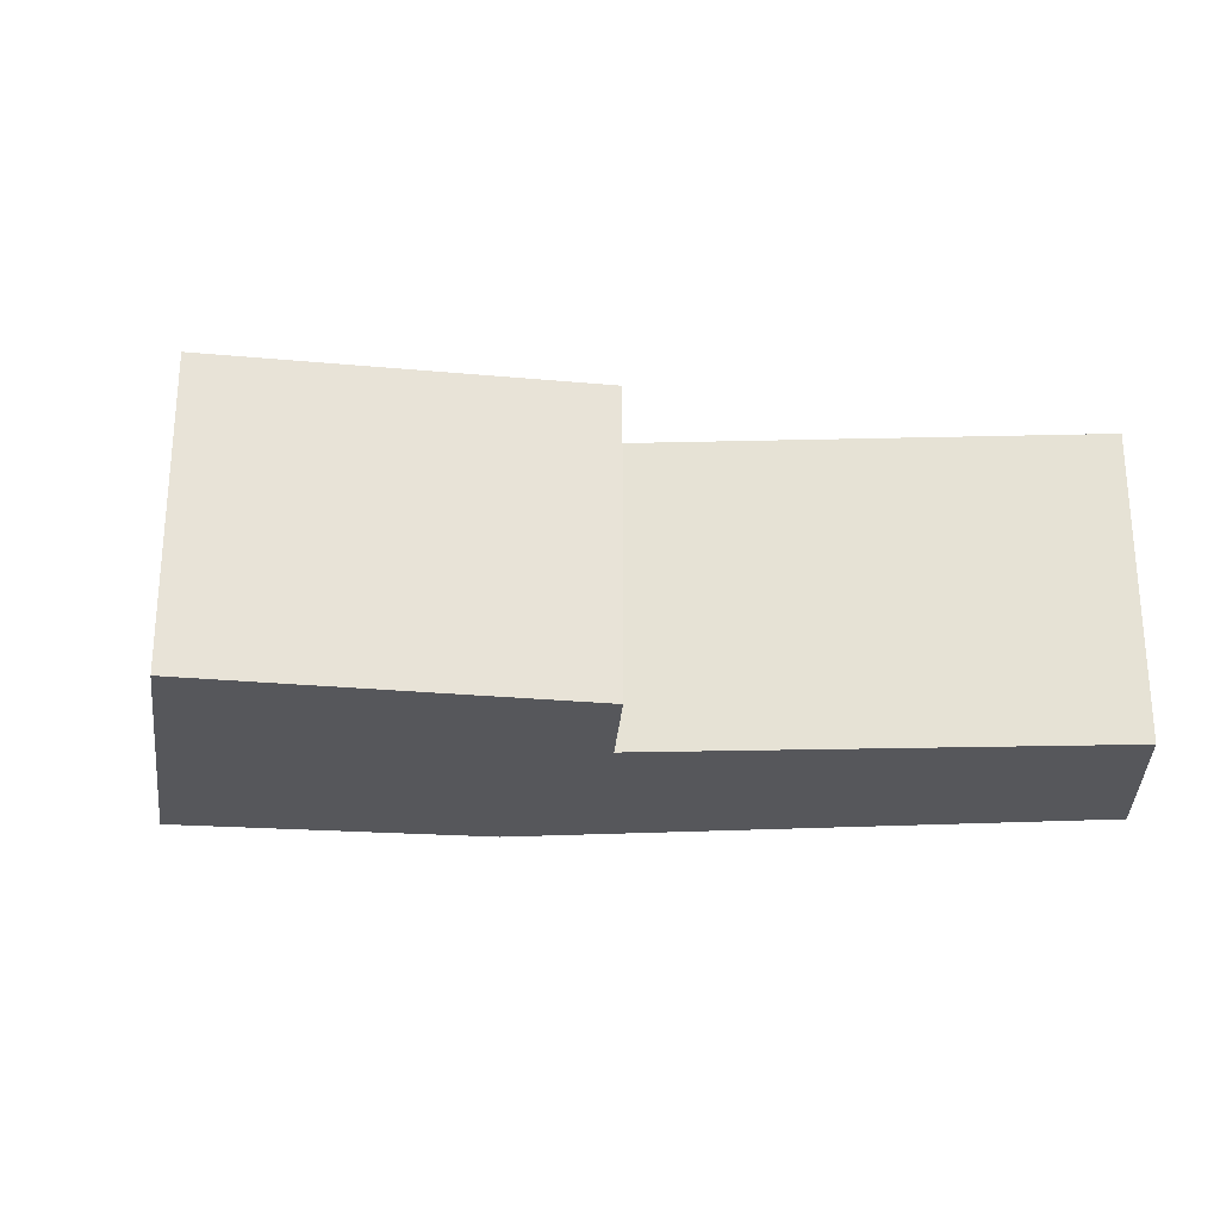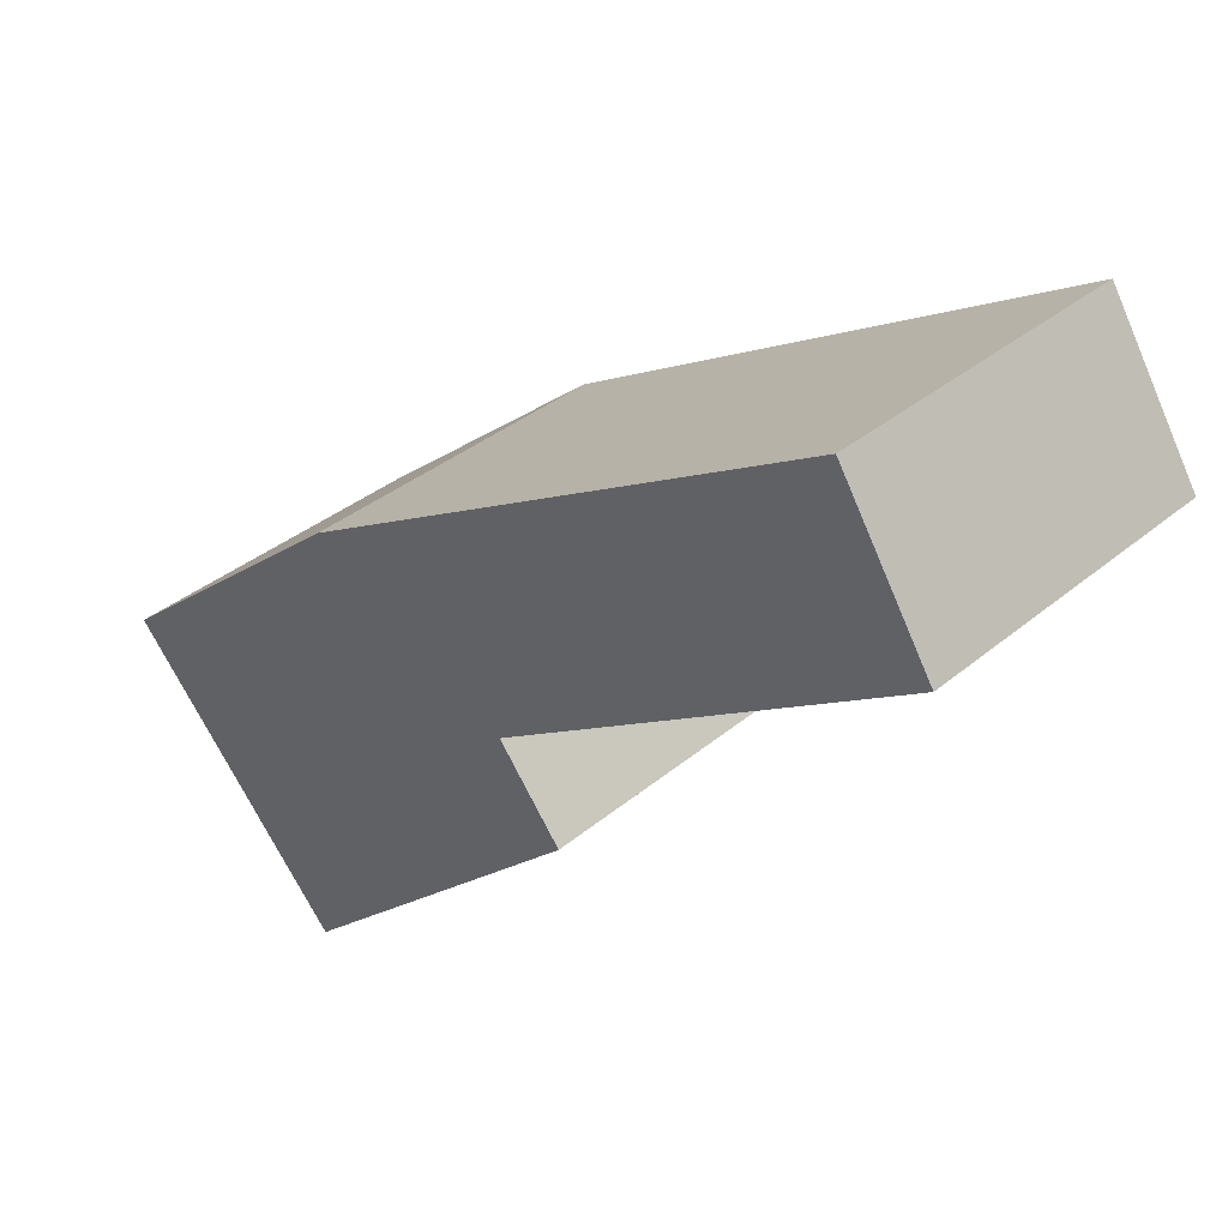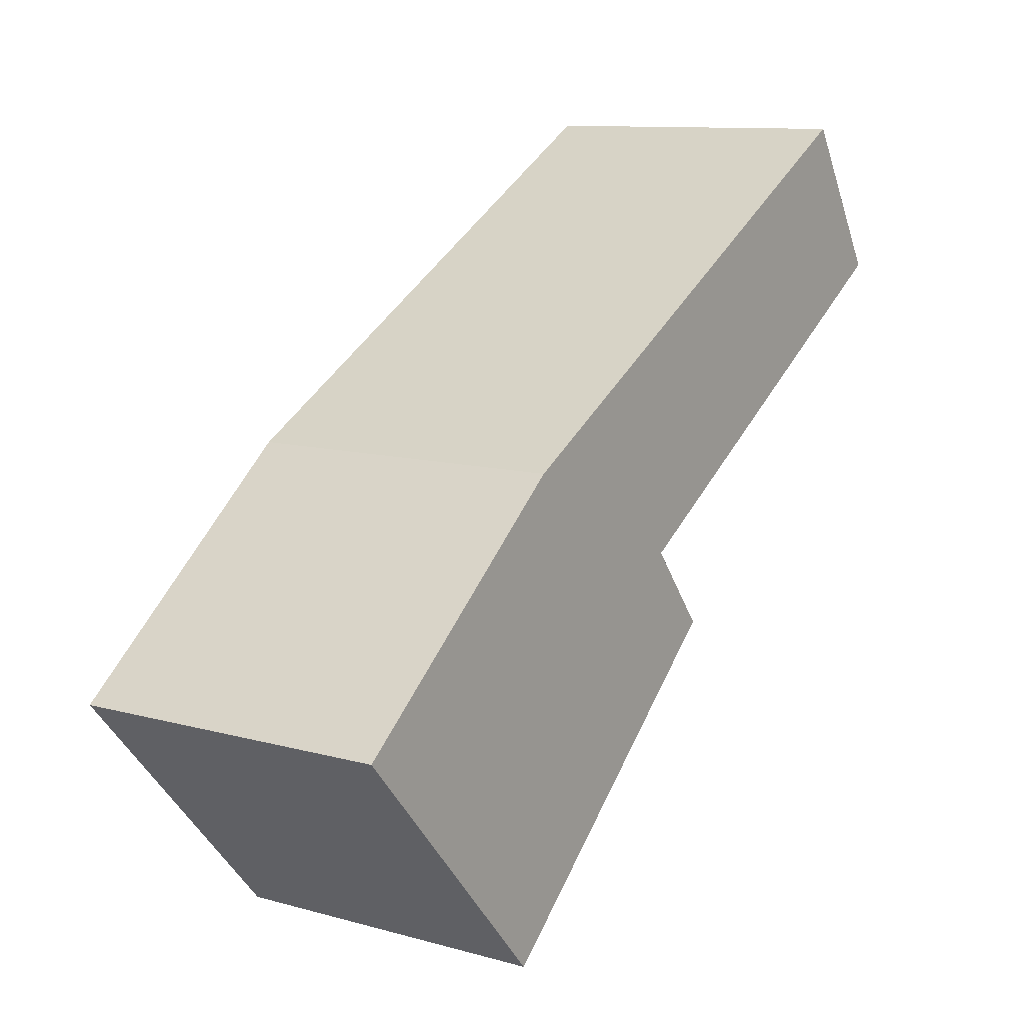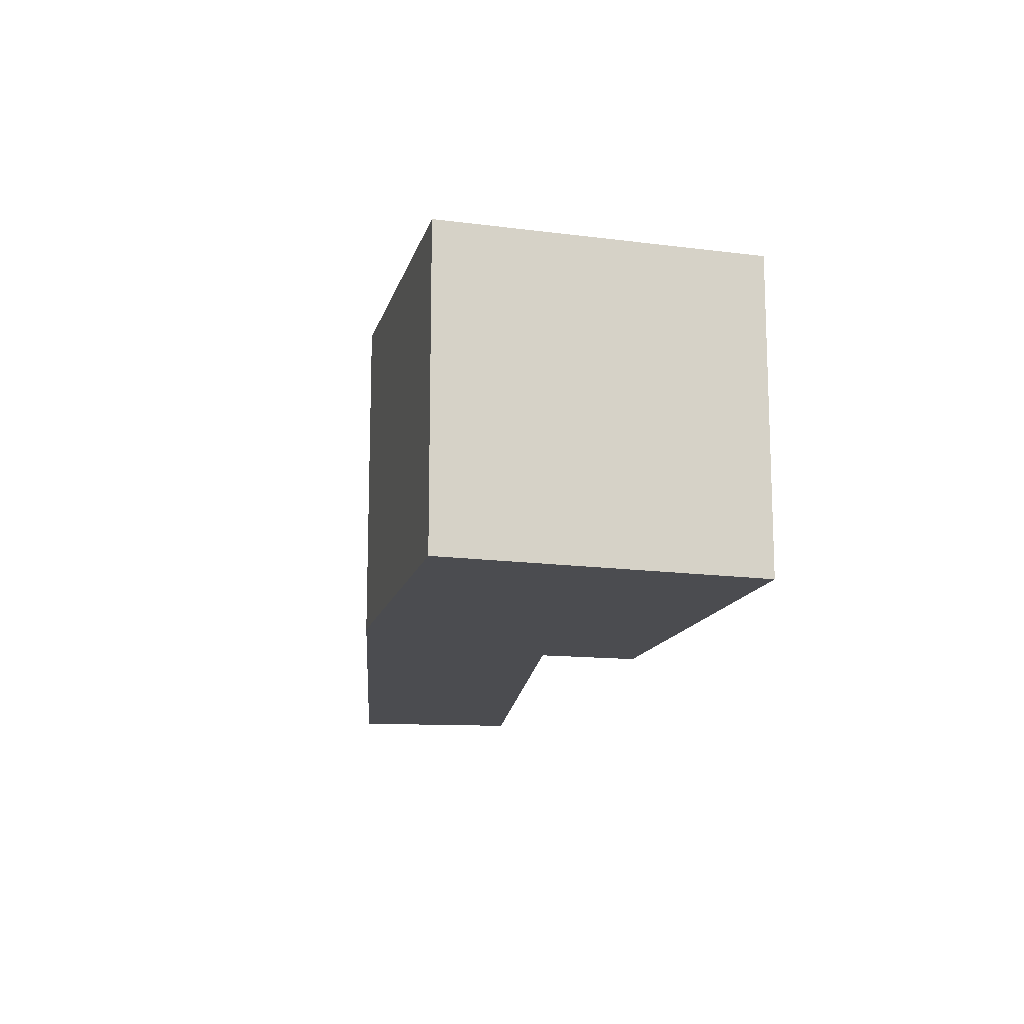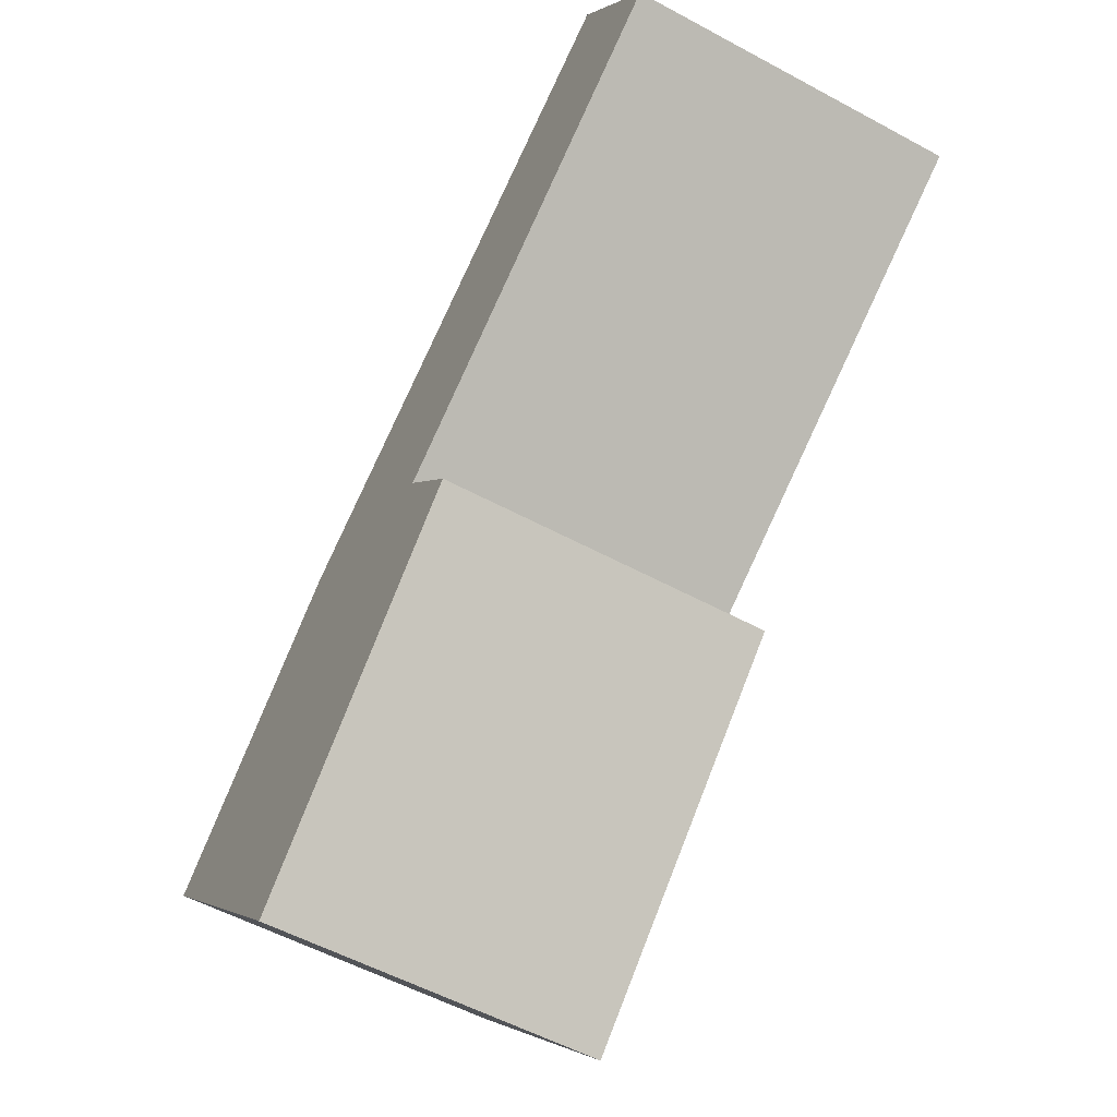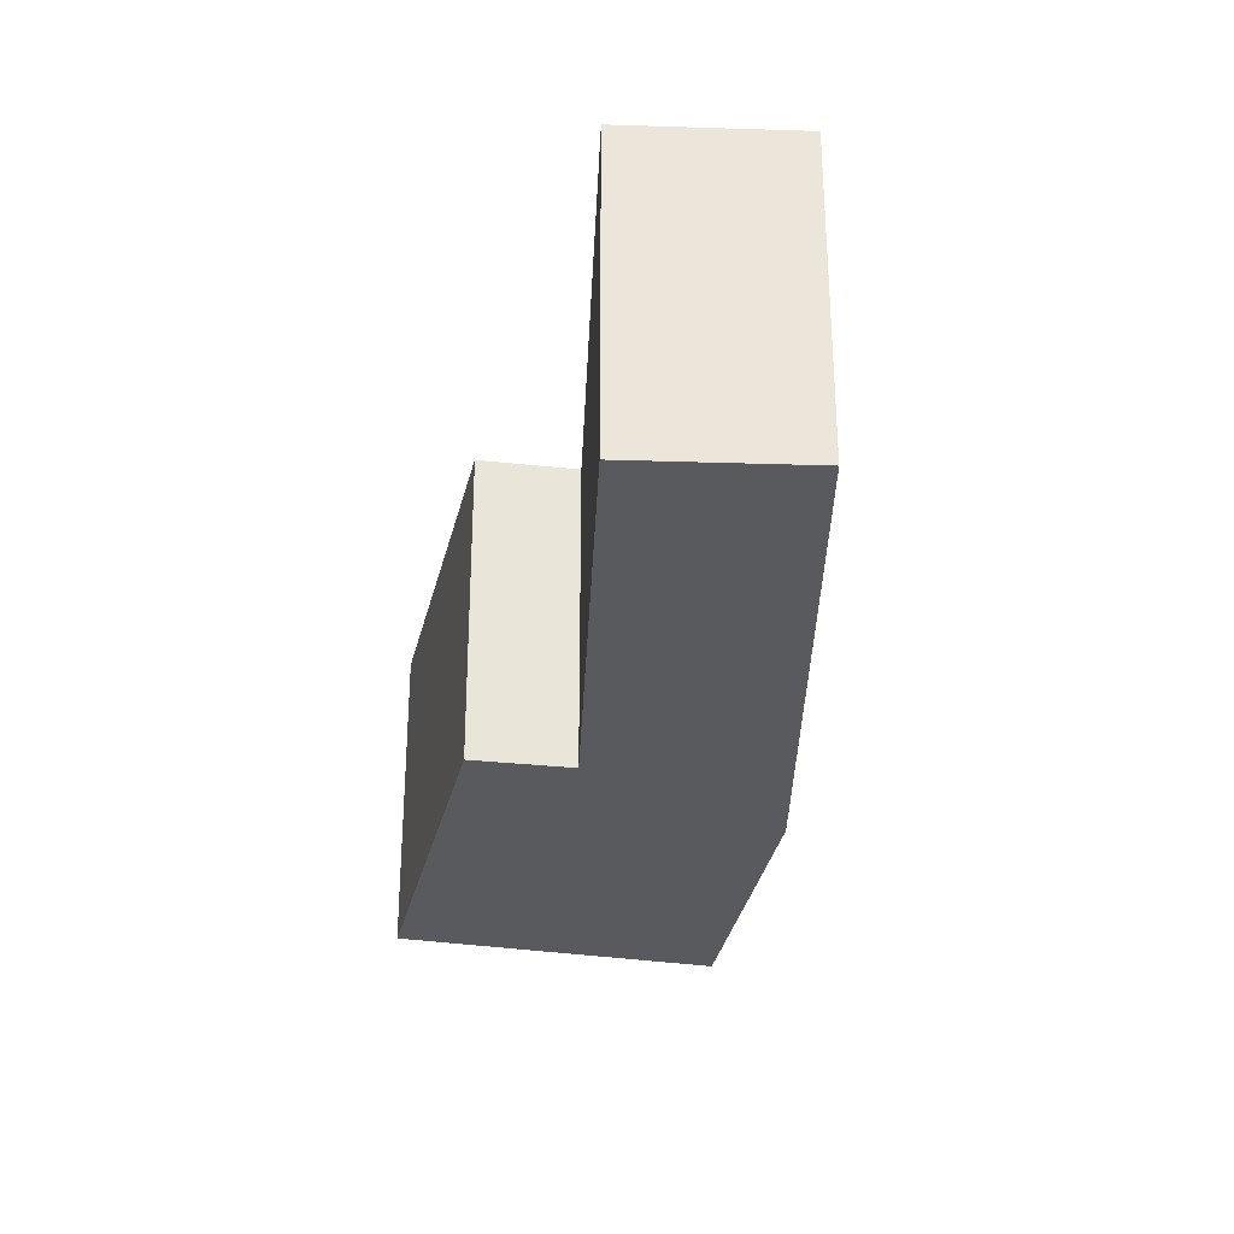
<metadata>
{"format":"obj","ext":"obj","renderer":"f3d","projection":"perspective","resolution":1024,"background":"white","views":[{"elev":-27.2,"azim":-146.2,"up":"+Y"},{"elev":35.3,"azim":-137.9,"up":"+Z"},{"elev":10.6,"azim":124.9,"up":"+Z"},{"elev":-15.2,"azim":115.9,"up":"+Y"},{"elev":-56.1,"azim":-119.5,"up":"+Z"},{"elev":-31.1,"azim":-60.9,"up":"+Y"}]}
</metadata>
<code>
v  0.528 1.857 0.855
v  2.364 1.857 -1.458
v  0 1.857 1.137e-16
v  3.538 1.857 -0.845
v  3.714 1.857 -3.463
v  1.999 1.857 -1.923
v  4.984 1.857 -2.038
v  4.984 1.248e-16 -2.038
v  3.714 2.12e-16 -3.463
v  1.999 1.177e-16 -1.923
v  2.364 8.928e-17 -1.458
v  0 0 0
v  0.528 -5.235e-17 0.855
v  3.538 5.174e-17 -0.845
g defaultobject
f 1 2 3
f 2 1 4
f 2 5 6
f 5 2 4
f 5 4 7
f 8 5 7
f 5 8 9
f 9 6 5
f 6 9 10
f 11 3 2
f 3 11 12
f 10 2 6
f 2 10 11
f 12 1 3
f 1 12 13
f 14 7 4
f 7 14 8
f 13 4 1
f 4 13 14
f 12 14 13
f 14 12 11
f 14 11 10
f 14 10 8
f 8 10 9

</code>
